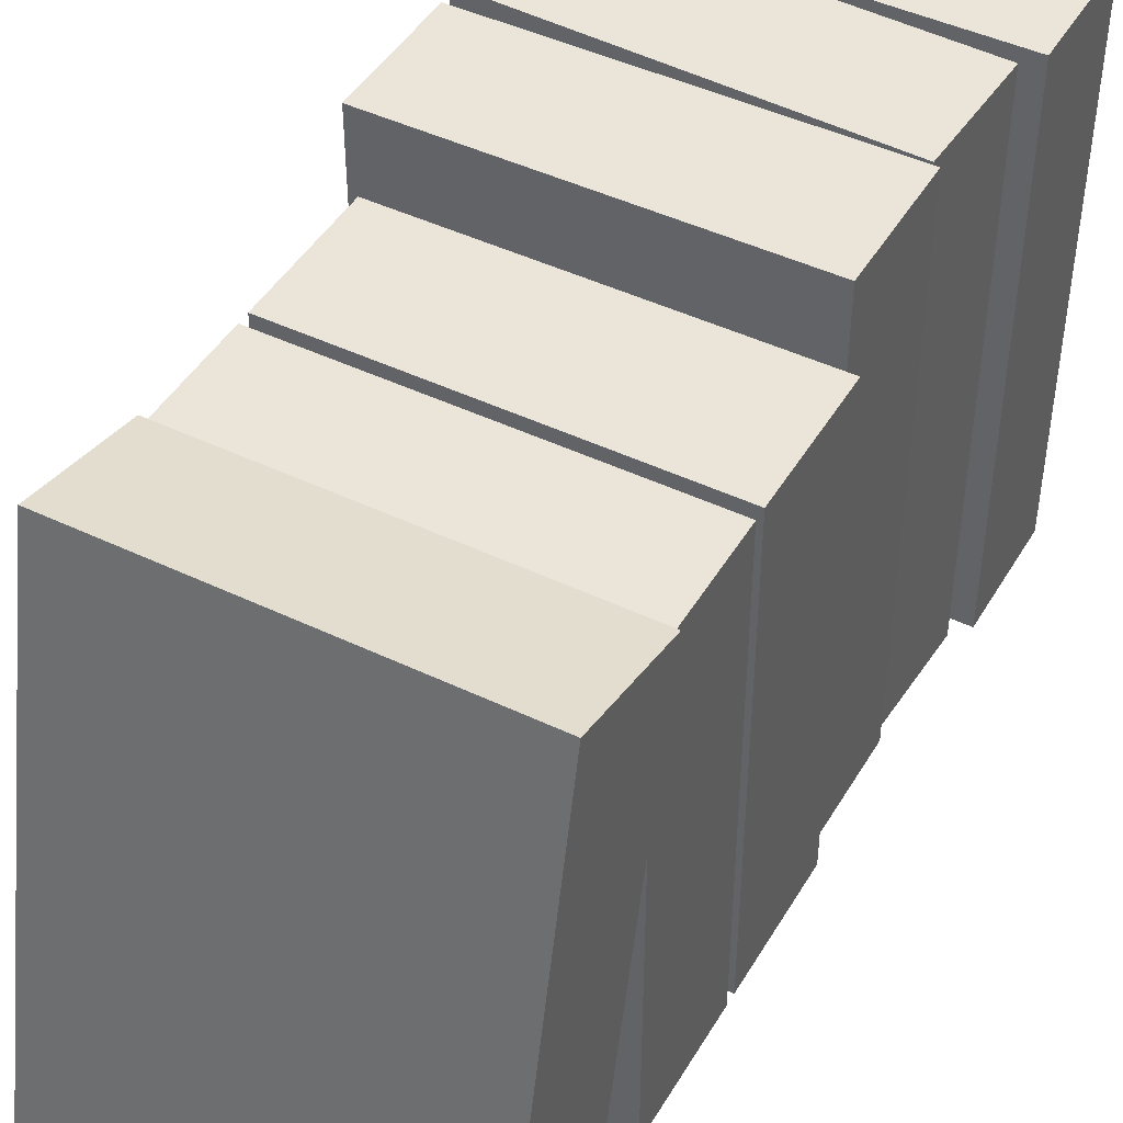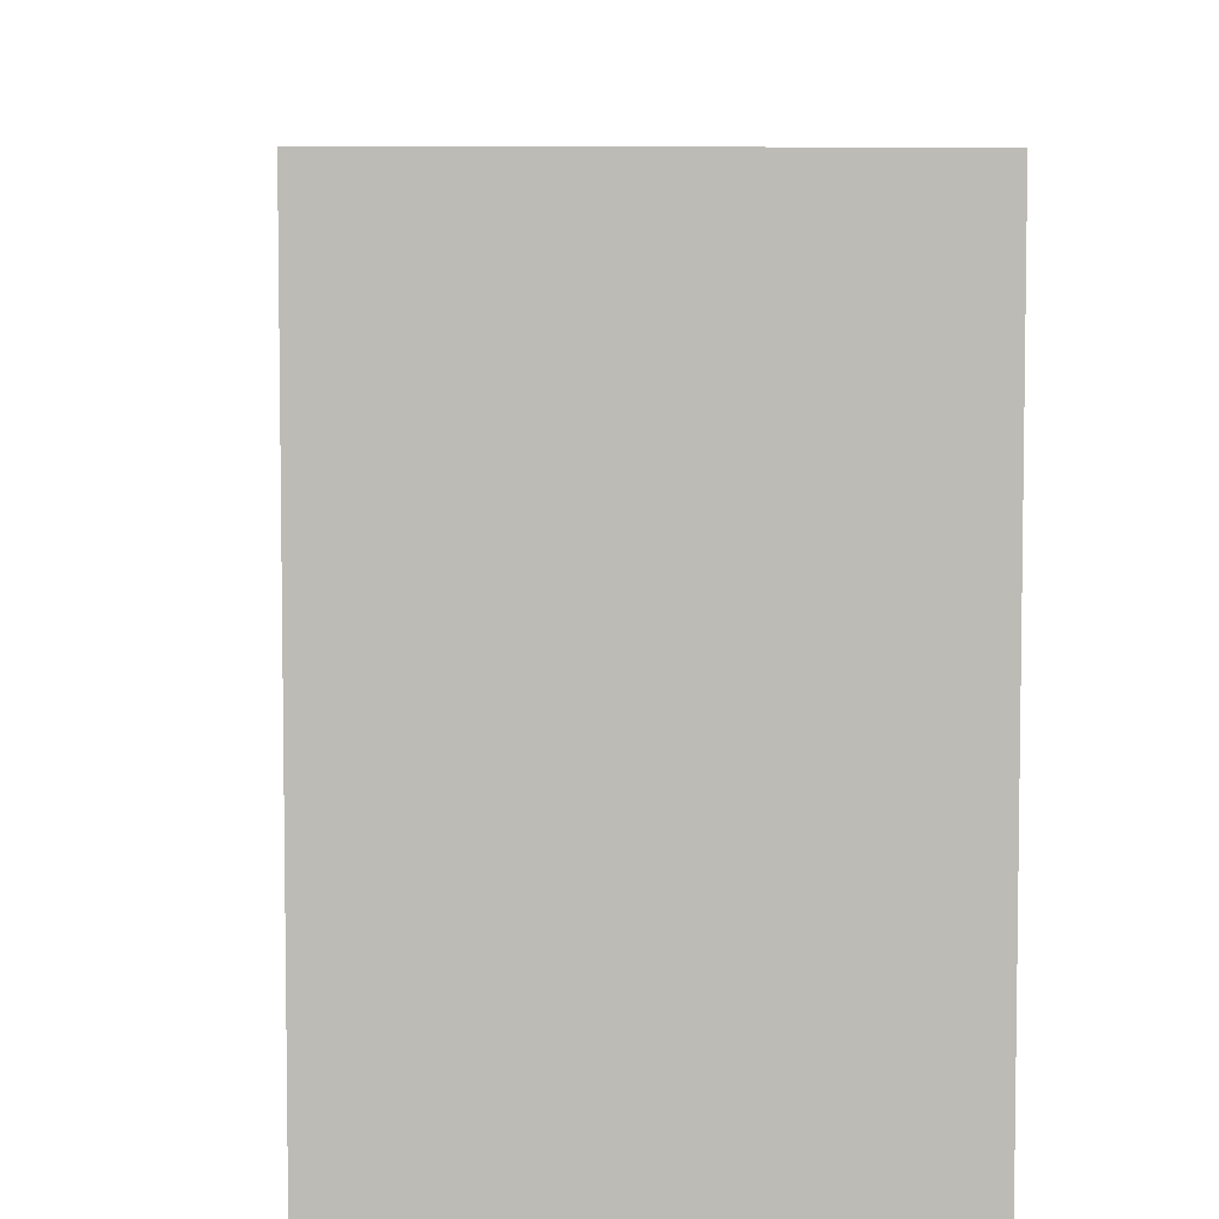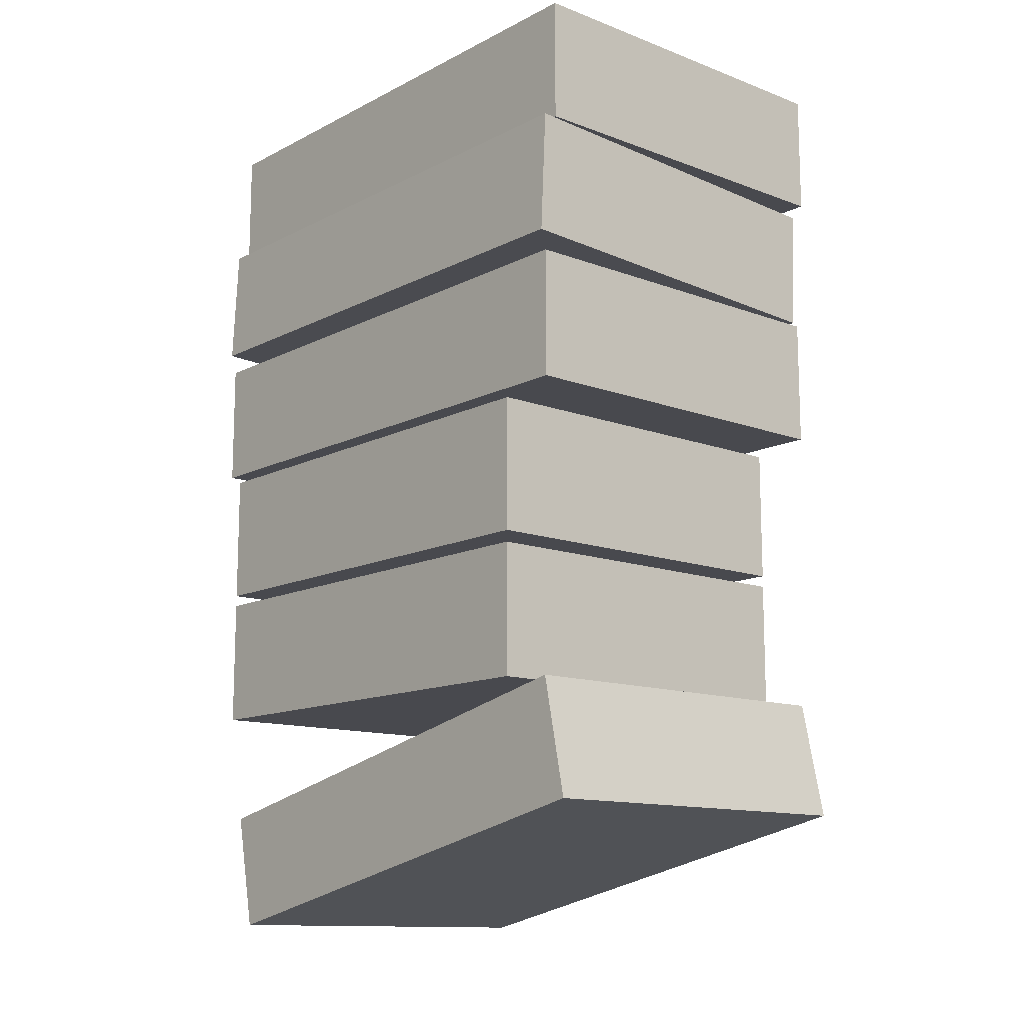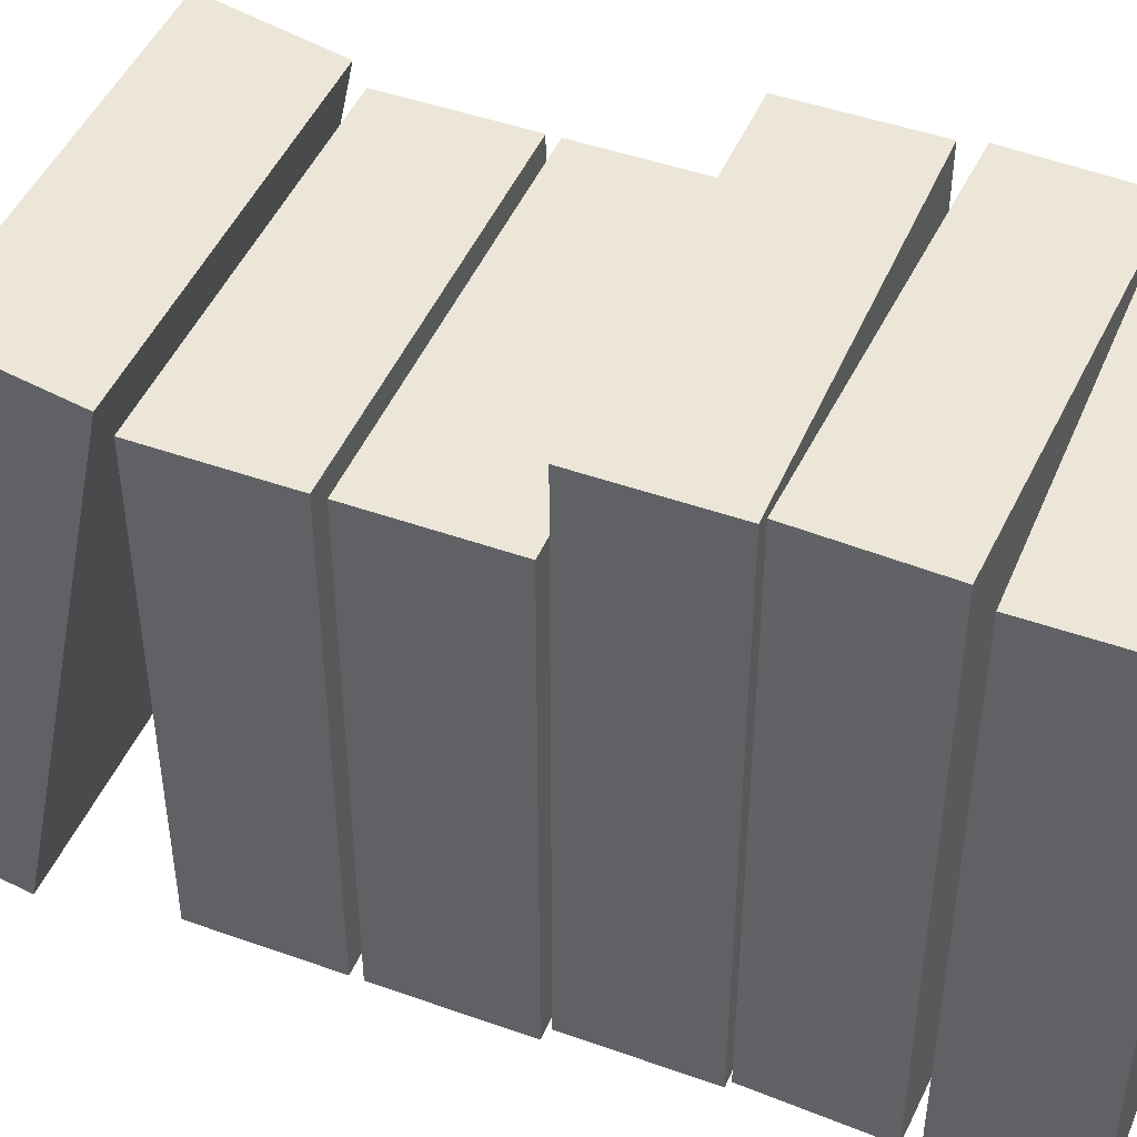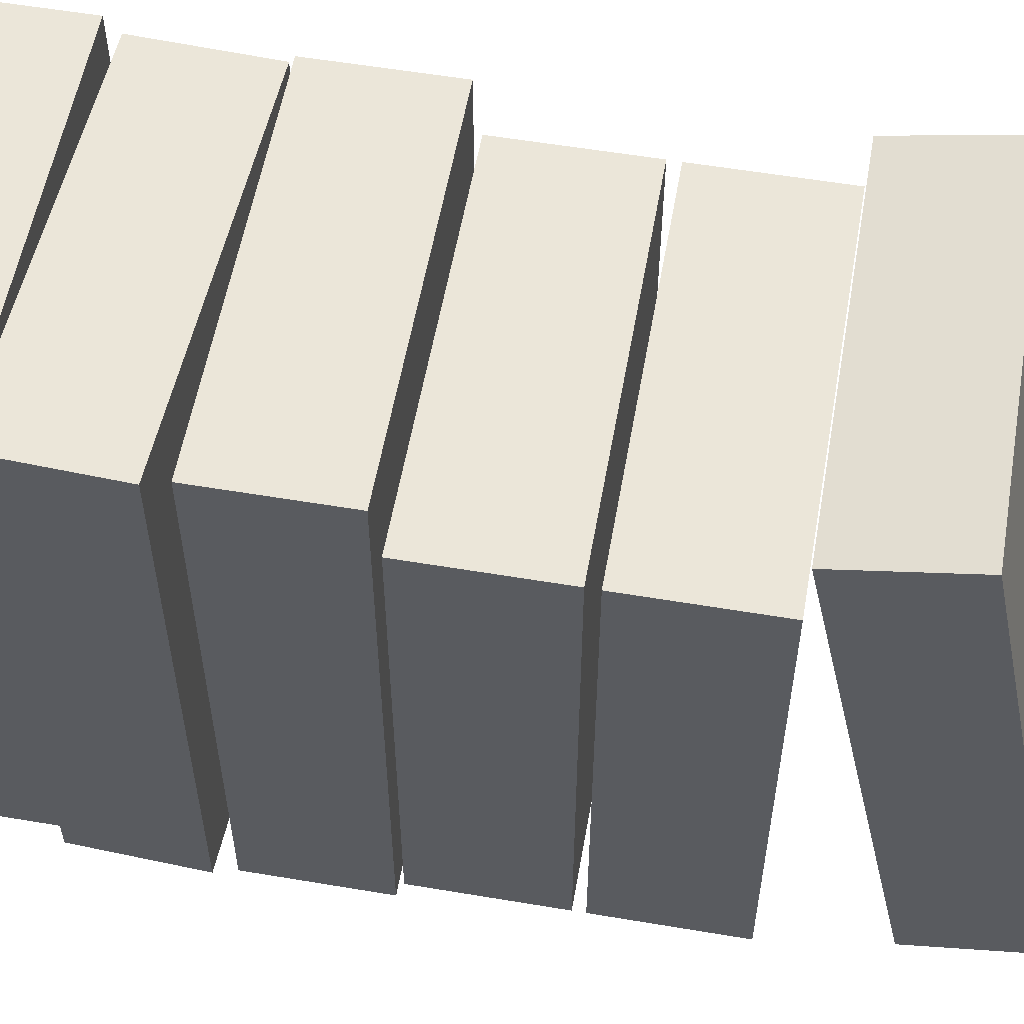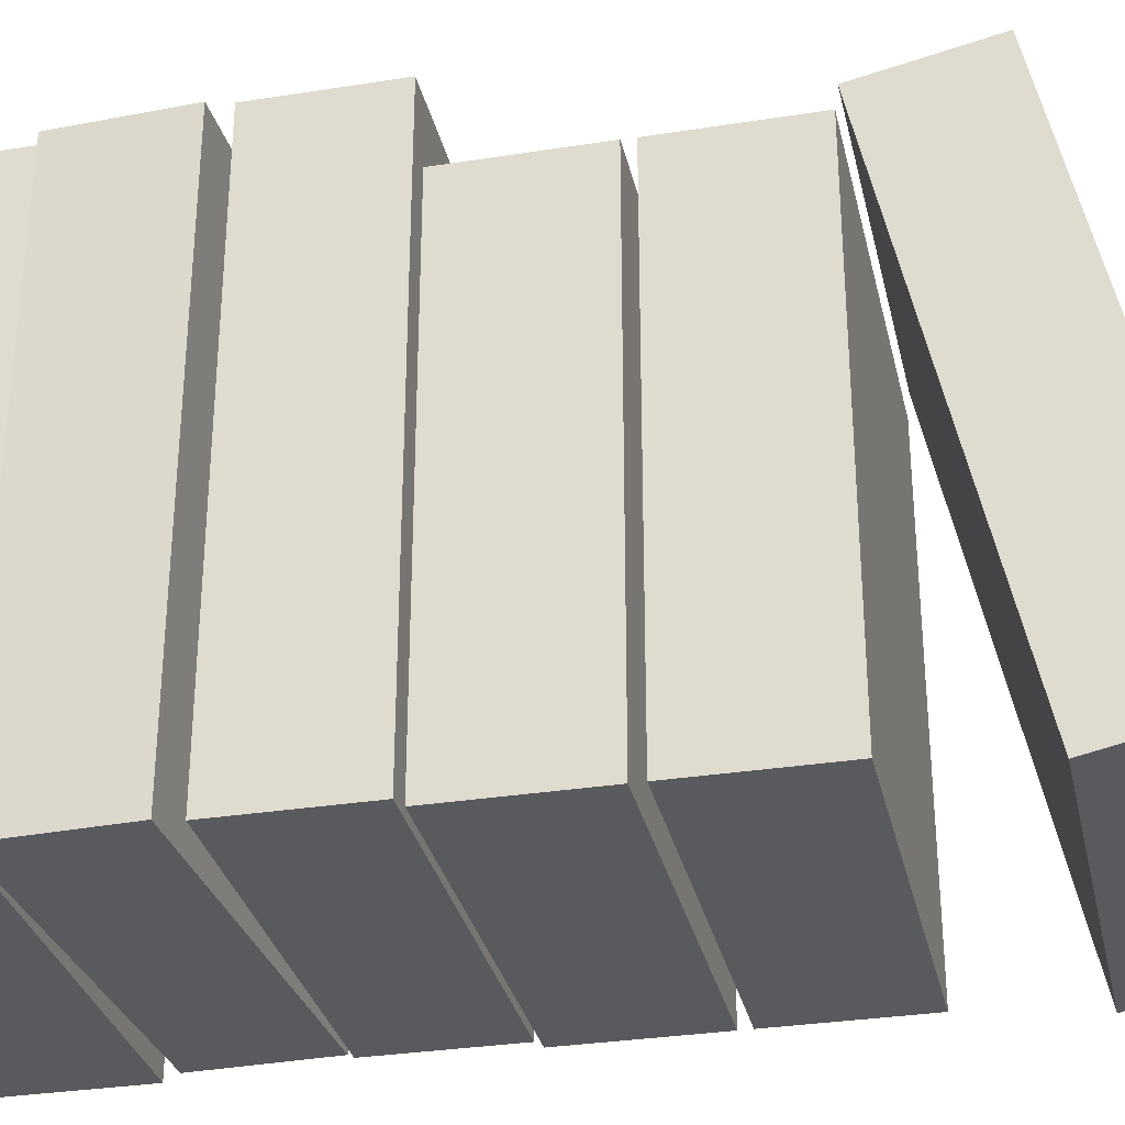
<metadata>
{"format":"obj","ext":"obj","renderer":"f3d","projection":"perspective","resolution":1024,"background":"white","views":[{"elev":45.3,"azim":29.0,"up":"+Z"},{"elev":6.2,"azim":176.9,"up":"+Z"},{"elev":-12.7,"azim":-40.8,"up":"+Y"},{"elev":46.3,"azim":112.2,"up":"+Z"},{"elev":56.5,"azim":-80.0,"up":"+Z"},{"elev":-31.6,"azim":-77.4,"up":"+Z"}]}
</metadata>
<code>
v -7.375 10.29 20.7
v -7.375 10.29 0.006086
v -7.375 14.9 20.7
v -7.375 10.29 0.006086
v -7.375 14.9 0.006088
v -7.375 14.9 20.7
v 6.492 10.29 20.7
v -7.375 10.29 20.7
v 6.492 14.9 20.7
v -7.375 10.29 20.7
v -7.375 14.9 20.7
v 6.492 14.9 20.7
v 6.492 10.29 0.006086
v 6.492 10.29 20.7
v 6.492 14.9 0.006088
v 6.492 10.29 20.7
v 6.492 14.9 20.7
v 6.492 14.9 0.006088
v -7.375 10.29 0.006086
v 6.492 10.29 0.006086
v -7.375 14.9 0.006088
v 6.492 10.29 0.006086
v 6.492 14.9 0.006088
v -7.375 14.9 0.006088
v 6.492 10.29 20.7
v 6.492 10.29 0.006086
v -7.375 10.29 20.7
v 6.492 10.29 0.006086
v -7.375 10.29 0.006086
v -7.375 10.29 20.7
v -7.375 14.9 20.7
v -7.375 14.9 0.006088
v 6.492 14.9 20.7
v -7.375 14.9 0.006088
v 6.492 14.9 0.006088
v 6.492 14.9 20.7
v -8.105 5.642 20.7
v -8.105 5.642 0.006086
v -7.893 10.25 20.7
v -8.105 5.642 0.006086
v -7.893 10.25 0.006088
v -7.893 10.25 20.7
v 5.747 5.005 20.7
v -8.105 5.642 20.7
v 5.959 9.615 20.7
v -8.105 5.642 20.7
v -7.893 10.25 20.7
v 5.959 9.615 20.7
v 5.747 5.005 0.006086
v 5.747 5.005 20.7
v 5.959 9.615 0.006088
v 5.747 5.005 20.7
v 5.959 9.615 20.7
v 5.959 9.615 0.006088
v -8.105 5.642 0.006086
v 5.747 5.005 0.006086
v -7.893 10.25 0.006088
v 5.747 5.005 0.006086
v 5.959 9.615 0.006088
v -7.893 10.25 0.006088
v 5.747 5.005 20.7
v 5.747 5.005 0.006086
v -8.105 5.642 20.7
v 5.747 5.005 0.006086
v -8.105 5.642 0.006086
v -8.105 5.642 20.7
v -7.893 10.25 20.7
v -7.893 10.25 0.006088
v 5.959 9.615 20.7
v -7.893 10.25 0.006088
v 5.959 9.615 0.006088
v 5.959 9.615 20.7
v -7.893 0.09594 20.7
v -7.893 0.09594 0.006086
v -7.893 4.895 20.7
v -7.893 0.09594 0.006086
v -7.893 4.895 0.006088
v -7.893 4.895 20.7
v 5.974 0.09594 20.7
v -7.893 0.09594 20.7
v 5.974 4.895 20.7
v -7.893 0.09594 20.7
v -7.893 4.895 20.7
v 5.974 4.895 20.7
v 5.974 0.09594 0.006086
v 5.974 0.09594 20.7
v 5.974 4.895 0.006088
v 5.974 0.09594 20.7
v 5.974 4.895 20.7
v 5.974 4.895 0.006088
v -7.893 0.09594 0.006086
v 5.974 0.09594 0.006086
v -7.893 4.895 0.006088
v 5.974 0.09594 0.006086
v 5.974 4.895 0.006088
v -7.893 4.895 0.006088
v 5.974 0.09594 20.7
v 5.974 0.09594 0.006086
v -7.893 0.09594 20.7
v 5.974 0.09594 0.006086
v -7.893 0.09594 0.006086
v -7.893 0.09594 20.7
v -7.893 4.895 20.7
v -7.893 4.895 0.006088
v 5.974 4.895 20.7
v -7.893 4.895 0.006088
v 5.974 4.895 0.006088
v 5.974 4.895 20.7
v -7.474 -5.123 18.05
v -7.474 -5.123 0.006086
v -7.474 -0.06813 18.05
v -7.474 -5.123 0.006086
v -7.474 -0.06813 0.006088
v -7.474 -0.06813 18.05
v 6.393 -5.123 18.05
v -7.474 -5.123 18.05
v 6.393 -0.06813 18.05
v -7.474 -5.123 18.05
v -7.474 -0.06813 18.05
v 6.393 -0.06813 18.05
v 6.393 -5.123 0.006086
v 6.393 -5.123 18.05
v 6.393 -0.06813 0.006088
v 6.393 -5.123 18.05
v 6.393 -0.06813 18.05
v 6.393 -0.06813 0.006088
v -7.474 -5.123 0.006086
v 6.393 -5.123 0.006086
v -7.474 -0.06813 0.006088
v 6.393 -5.123 0.006086
v 6.393 -0.06813 0.006088
v -7.474 -0.06813 0.006088
v 6.393 -5.123 18.05
v 6.393 -5.123 0.006086
v -7.474 -5.123 18.05
v 6.393 -5.123 0.006086
v -7.474 -5.123 0.006086
v -7.474 -5.123 18.05
v -7.474 -0.06813 18.05
v -7.474 -0.06813 0.006088
v 6.393 -0.06813 18.05
v -7.474 -0.06813 0.006088
v 6.393 -0.06813 0.006088
v 6.393 -0.06813 18.05
v -7.474 -10.51 18.04
v -7.474 -10.51 0.006086
v -7.474 -5.559 18.04
v -7.474 -10.51 0.006086
v -7.474 -5.559 0.006088
v -7.474 -5.559 18.04
v 6.393 -10.51 18.04
v -7.474 -10.51 18.04
v 6.393 -5.559 18.04
v -7.474 -10.51 18.04
v -7.474 -5.559 18.04
v 6.393 -5.559 18.04
v 6.393 -10.51 0.006086
v 6.393 -10.51 18.04
v 6.393 -5.559 0.006088
v 6.393 -10.51 18.04
v 6.393 -5.559 18.04
v 6.393 -5.559 0.006088
v -7.474 -10.51 0.006086
v 6.393 -10.51 0.006086
v -7.474 -5.559 0.006088
v 6.393 -10.51 0.006086
v 6.393 -5.559 0.006088
v -7.474 -5.559 0.006088
v 6.393 -10.51 18.04
v 6.393 -10.51 0.006086
v -7.474 -10.51 18.04
v 6.393 -10.51 0.006086
v -7.474 -10.51 0.006086
v -7.474 -10.51 18.04
v -7.474 -5.559 18.04
v -7.474 -5.559 0.006088
v 6.393 -5.559 18.04
v -7.474 -5.559 0.006088
v 6.393 -5.559 0.006088
v 6.393 -5.559 18.04
v -6.819 -14.97 20.31
v -6.819 -19.11 0.7851
v -6.819 -10.54 19.37
v -6.819 -19.11 0.7851
v -6.819 -14.68 -0.1531
v -6.819 -10.54 19.37
v 7.049 -14.97 20.31
v -6.819 -14.97 20.31
v 7.049 -10.54 19.37
v -6.819 -14.97 20.31
v -6.819 -10.54 19.37
v 7.049 -10.54 19.37
v 7.049 -19.11 0.7851
v 7.049 -14.97 20.31
v 7.049 -14.68 -0.1531
v 7.049 -14.97 20.31
v 7.049 -10.54 19.37
v 7.049 -14.68 -0.1531
v -6.819 -19.11 0.7851
v 7.049 -19.11 0.7851
v -6.819 -14.68 -0.1531
v 7.049 -19.11 0.7851
v 7.049 -14.68 -0.1531
v -6.819 -14.68 -0.1531
v 7.049 -14.97 20.31
v 7.049 -19.11 0.7851
v -6.819 -14.97 20.31
v 7.049 -19.11 0.7851
v -6.819 -19.11 0.7851
v -6.819 -14.97 20.31
v -6.819 -10.54 19.37
v -6.819 -14.68 -0.1531
v 7.049 -10.54 19.37
v -6.819 -14.68 -0.1531
v 7.049 -14.68 -0.1531
v 7.049 -10.54 19.37
g mtl_nt_2020_books
f 3 2 1
f 6 5 4
f 9 8 7
f 12 11 10
f 15 14 13
f 18 17 16
f 21 20 19
f 24 23 22
f 27 26 25
f 30 29 28
f 33 32 31
f 36 35 34
f 39 38 37
f 42 41 40
f 45 44 43
f 48 47 46
f 51 50 49
f 54 53 52
f 57 56 55
f 60 59 58
f 63 62 61
f 66 65 64
f 69 68 67
f 72 71 70
f 75 74 73
f 78 77 76
f 81 80 79
f 84 83 82
f 87 86 85
f 90 89 88
f 93 92 91
f 96 95 94
f 99 98 97
f 102 101 100
f 105 104 103
f 108 107 106
f 111 110 109
f 114 113 112
f 117 116 115
f 120 119 118
f 123 122 121
f 126 125 124
f 129 128 127
f 132 131 130
f 135 134 133
f 138 137 136
f 141 140 139
f 144 143 142
f 147 146 145
f 150 149 148
f 153 152 151
f 156 155 154
f 159 158 157
f 162 161 160
f 165 164 163
f 168 167 166
f 171 170 169
f 174 173 172
f 177 176 175
f 180 179 178
f 183 182 181
f 186 185 184
f 189 188 187
f 192 191 190
f 195 194 193
f 198 197 196
f 201 200 199
f 204 203 202
f 207 206 205
f 210 209 208
f 213 212 211
f 216 215 214

</code>
